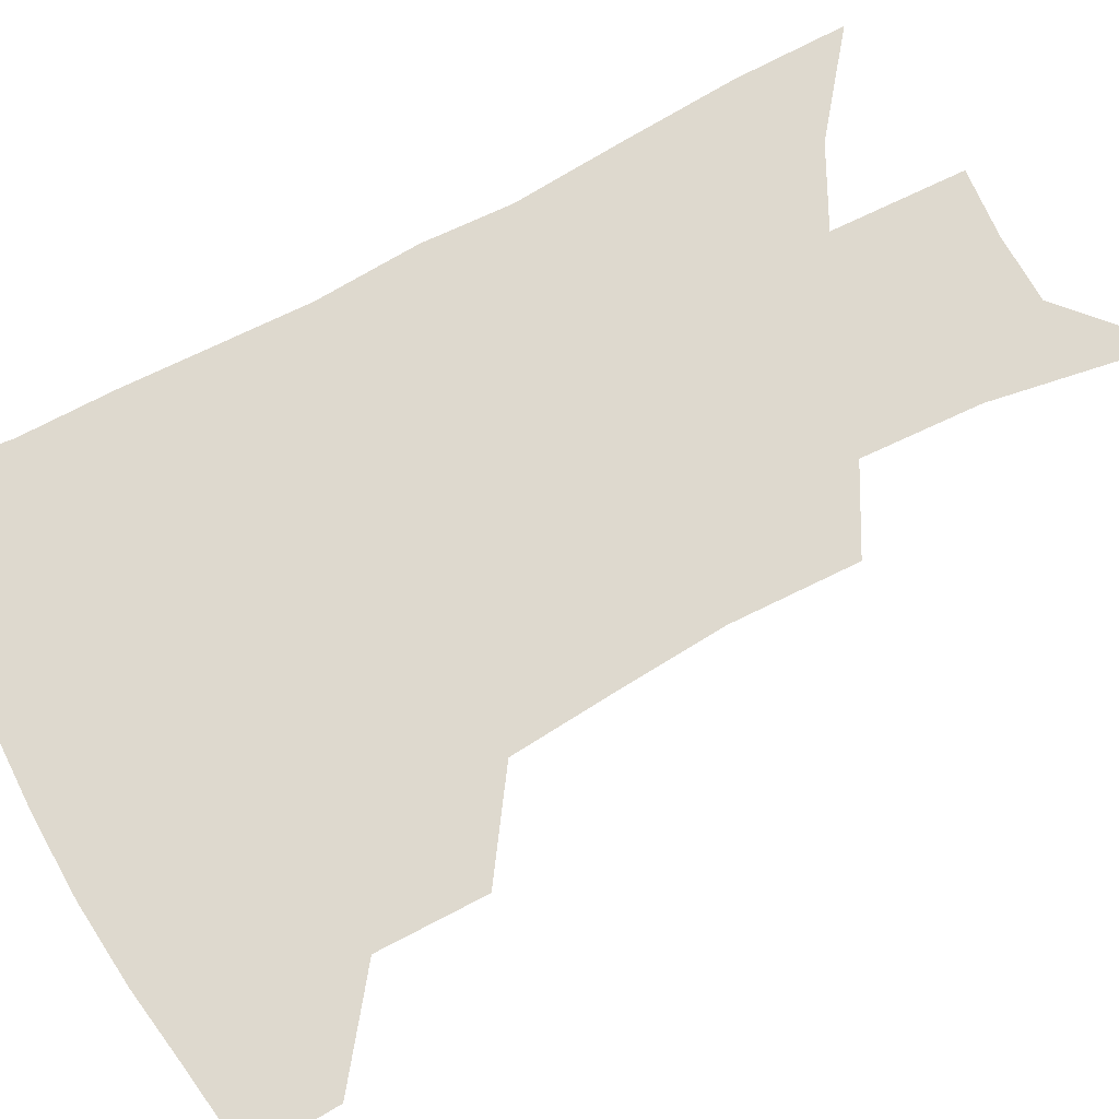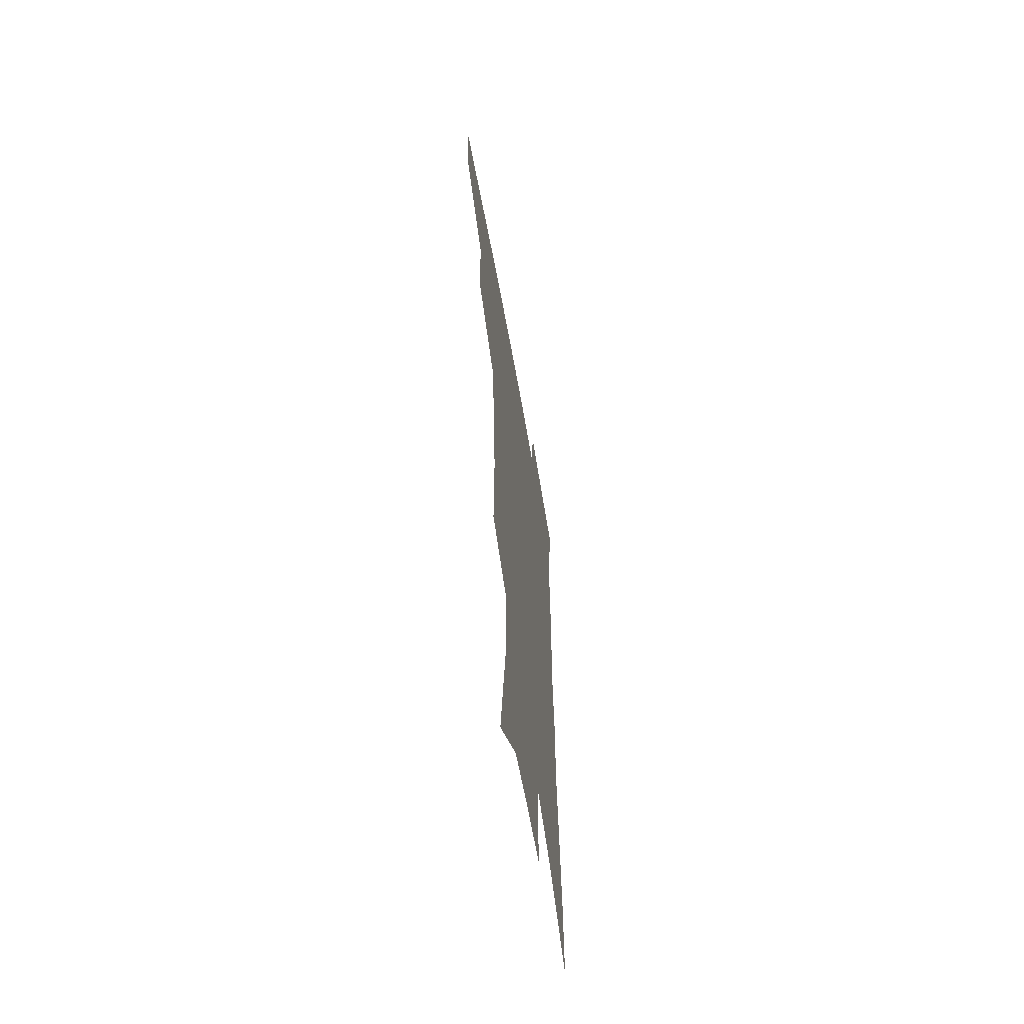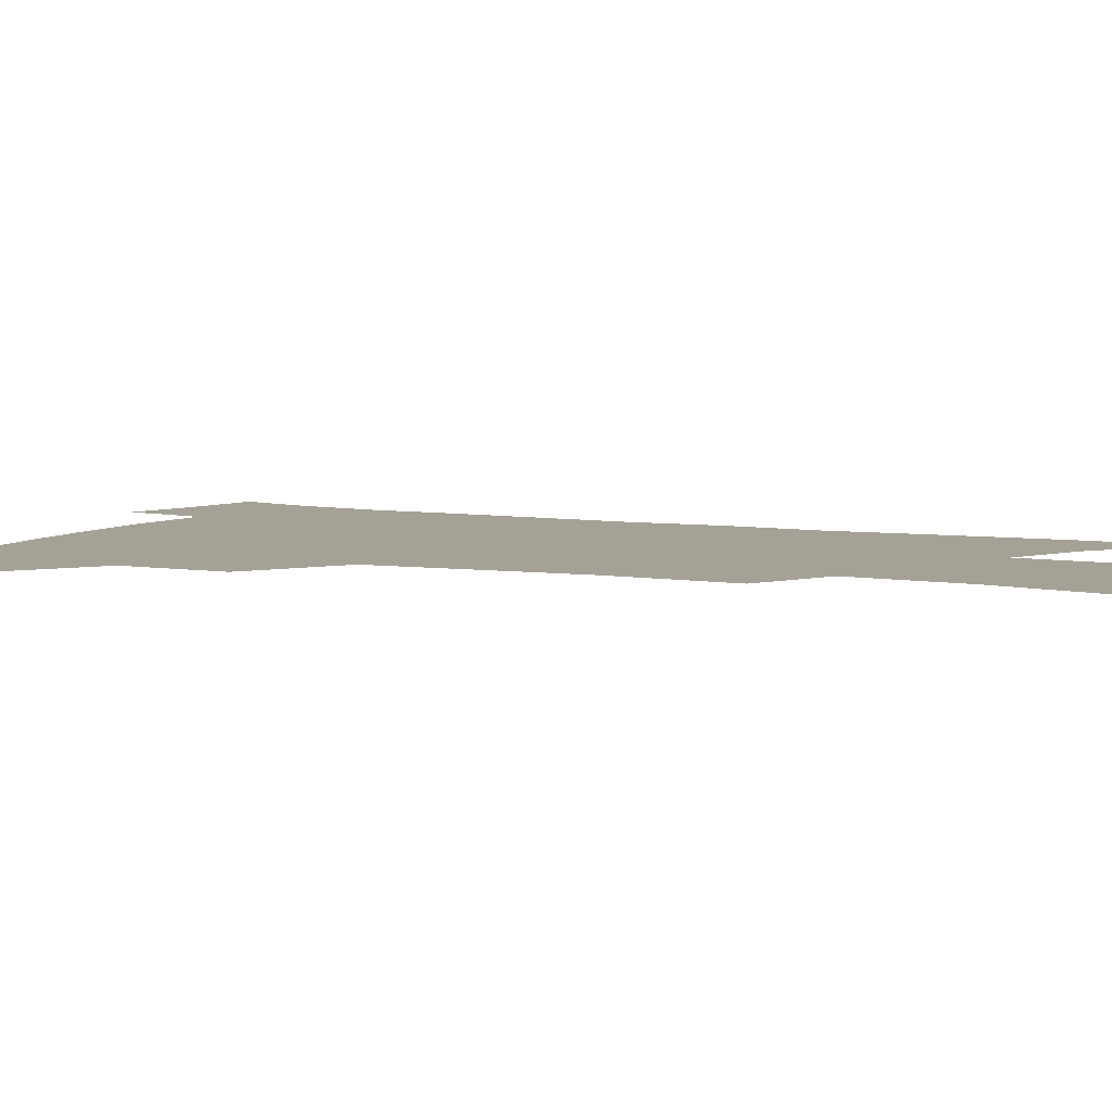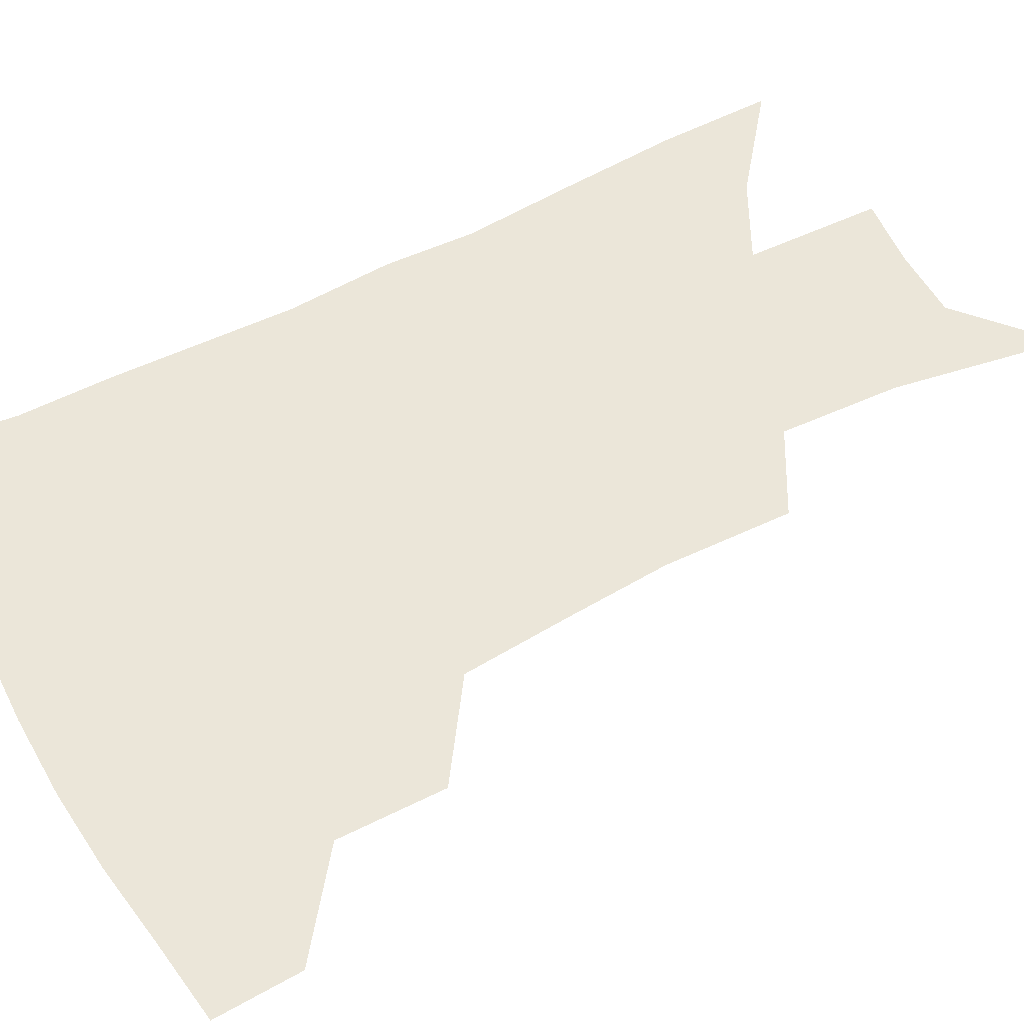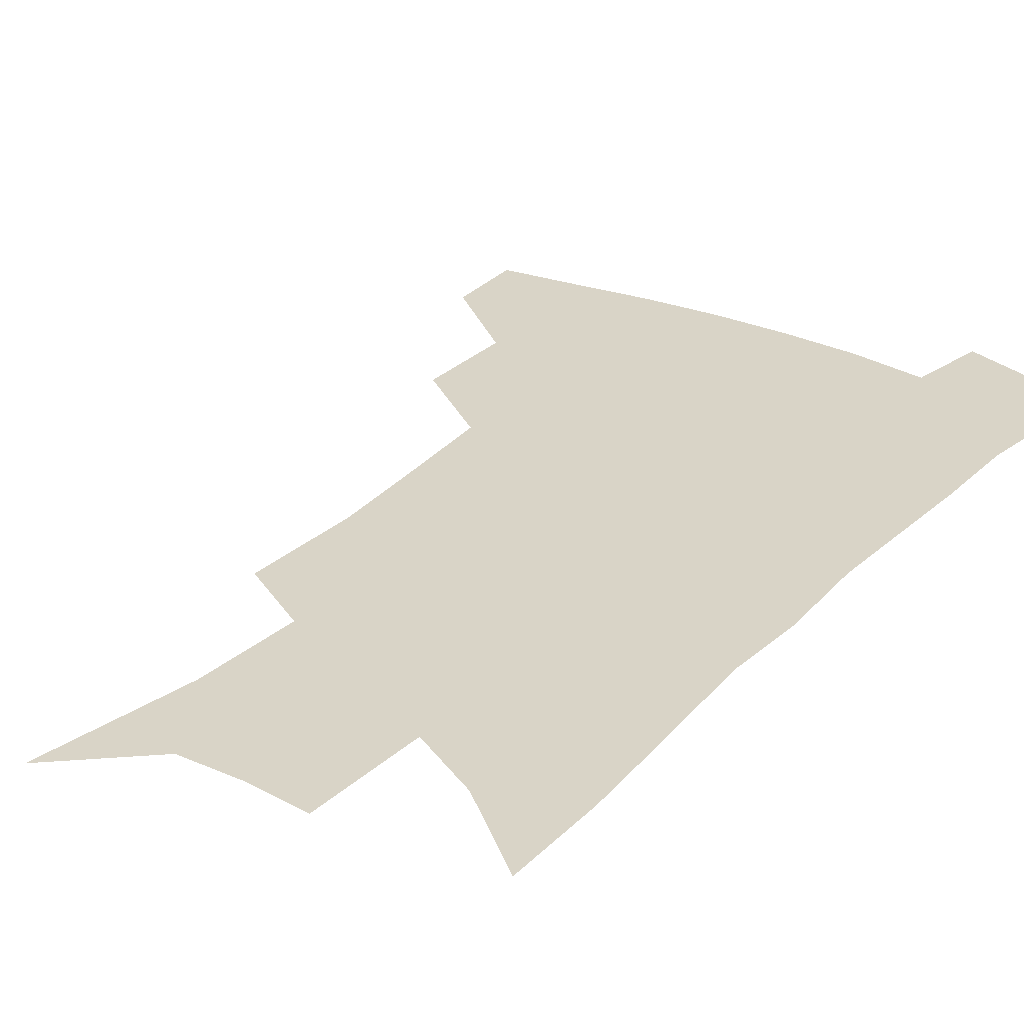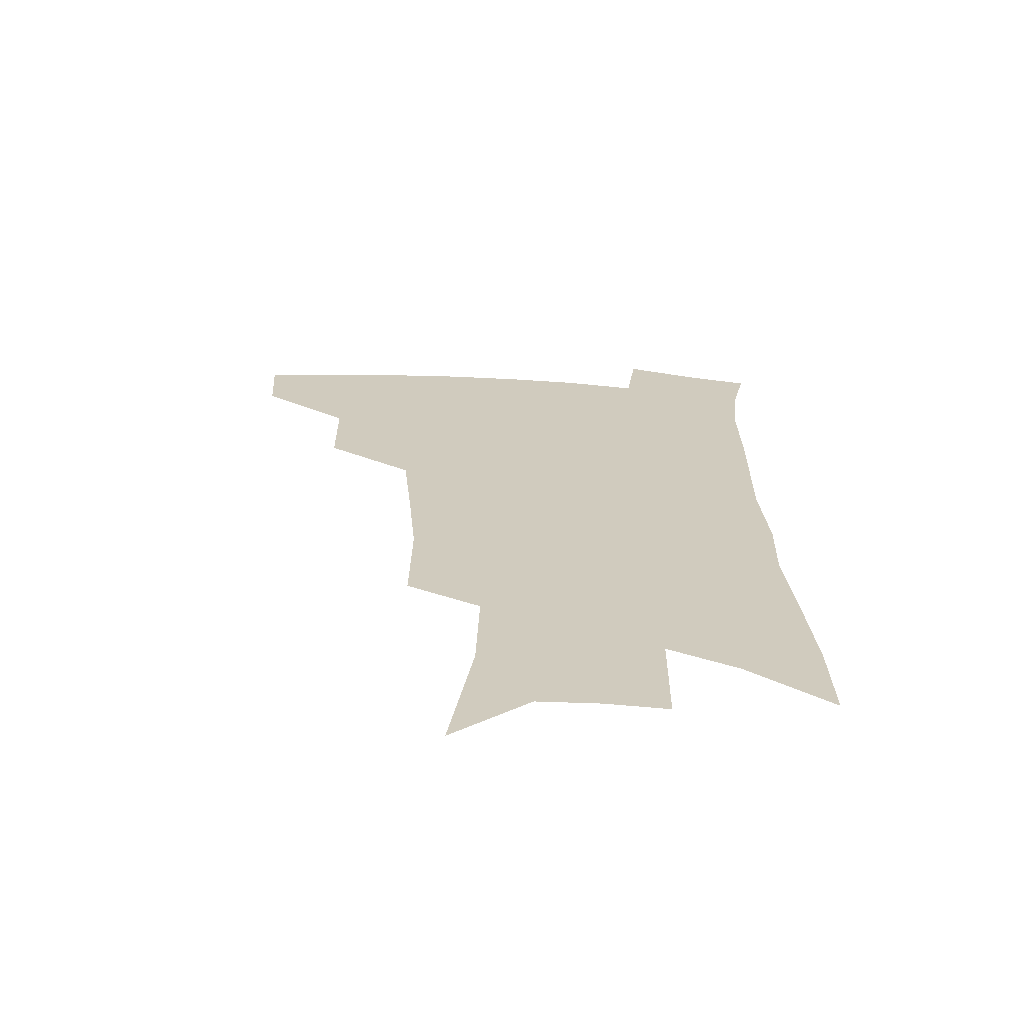
<metadata>
{"format":"obj","ext":"obj","renderer":"f3d","projection":"perspective","resolution":1024,"background":"white","views":[{"elev":71.5,"azim":-116.9,"up":"+Z"},{"elev":-62.1,"azim":-80.0,"up":"+Y"},{"elev":6.0,"azim":-62.9,"up":"+Z"},{"elev":56.5,"azim":-116.9,"up":"+Z"},{"elev":28.5,"azim":36.2,"up":"+Z"},{"elev":-67.0,"azim":-3.5,"up":"+Y"}]}
</metadata>
<code>
v 493 442.6 0
v 491.1 471.6 0
v 525.7 382.7 0
v 525.2 418.8 0
v 523.1 448.2 0
v 519.1 475.8 0
v 563.2 248.5 0
v 563.7 291.1 0
v 560.7 325.3 0
v 557.2 361.8 0
v 555 396 0
v 553.2 425.3 0
v 551.5 452.4 0
v 546.7 480.3 0
v 580.4 137.6 0
v 589.1 195 0
v 590.2 234.6 0
v 588.2 270.9 0
v 587.1 308.6 0
v 584 338.9 0
v 581.7 371.7 0
v 580.6 402.8 0
v 579.6 430.2 0
v 577.6 455.4 0
v 574.3 483.2 0
v 609 164 0
v 612.4 209.9 0
v 611.4 244.1 0
v 610.4 283.5 0
v 608.6 315.4 0
v 606.7 346.6 0
v 605.3 377.2 0
v 604.5 405.1 0
v 604.2 431.4 0
v 603.9 456.8 0
v 601.8 484.3 0
v 631.9 165.1 0
v 633.9 215.7 0
v 632.9 251 0
v 631.5 284.6 0
v 629.9 317.9 0
v 628.9 346.7 0
v 627.9 379.3 0
v 627.9 406.4 0
v 628.6 432.2 0
v 629.7 456.9 0
v 629 483.9 0
v 655.1 163.8 0
v 655.7 208.4 0
v 654.6 247.2 0
v 652.6 284.2 0
v 651.6 315.7 0
v 651.3 344.3 0
v 650.3 376.5 0
v 651.1 403.4 0
v 652.2 430.4 0
v 654 456 0
v 656.8 480.8 0
v 660.8 509.6 0
v 681.7 196 0
v 678.6 237.3 0
v 676.1 274.5 0
v 674.7 307.8 0
v 674.3 338.5 0
v 674.4 368.6 0
v 674 399.1 0
v 676 425.7 0
v 677.6 452.9 0
v 681.6 476.7 0
v 686.6 502.3 0
v 712.5 172.7 0
v 711.7 209.7 0
v 708.6 248.5 0
v 705.1 285.9 0
v 706 316.2 0
v 703.4 351.3 0
v 703.9 382.2 0
v 704.3 412.8 0
v 703.8 444.9 0
v 706.4 472.3 0
v 711.8 497.1 0
f 4 5 1
f 1 5 2
f 5 6 2
f 10 11 3
f 3 11 4
f 11 12 4
f 4 12 5
f 12 13 5
f 5 13 6
f 13 14 6
f 17 18 7
f 7 18 8
f 18 19 8
f 8 19 9
f 19 20 9
f 9 20 10
f 20 21 10
f 10 21 11
f 21 22 11
f 11 22 12
f 22 23 12
f 12 23 13
f 23 24 13
f 13 24 14
f 24 25 14
f 15 26 16
f 26 27 16
f 16 27 17
f 27 28 17
f 17 28 18
f 28 29 18
f 18 29 19
f 29 30 19
f 19 30 20
f 30 31 20
f 20 31 21
f 31 32 21
f 21 32 22
f 32 33 22
f 22 33 23
f 33 34 23
f 23 34 24
f 34 35 24
f 24 35 25
f 35 36 25
f 26 37 27
f 37 38 27
f 27 38 28
f 38 39 28
f 28 39 29
f 39 40 29
f 29 40 30
f 40 41 30
f 30 41 31
f 41 42 31
f 31 42 32
f 42 43 32
f 32 43 33
f 43 44 33
f 33 44 34
f 44 45 34
f 34 45 35
f 45 46 35
f 35 46 36
f 46 47 36
f 37 48 38
f 48 49 38
f 38 49 39
f 49 50 39
f 39 50 40
f 50 51 40
f 40 51 41
f 51 52 41
f 41 52 42
f 52 53 42
f 42 53 43
f 53 54 43
f 43 54 44
f 54 55 44
f 44 55 45
f 55 56 45
f 45 56 46
f 56 57 46
f 46 57 47
f 57 58 47
f 49 60 50
f 60 61 50
f 50 61 51
f 61 62 51
f 51 62 52
f 62 63 52
f 52 63 53
f 63 64 53
f 53 64 54
f 64 65 54
f 54 65 55
f 65 66 55
f 55 66 56
f 66 67 56
f 56 67 57
f 67 68 57
f 57 68 58
f 68 69 58
f 58 69 59
f 69 70 59
f 60 71 61
f 71 72 61
f 61 72 62
f 72 73 62
f 62 73 63
f 73 74 63
f 63 74 64
f 74 75 64
f 64 75 65
f 75 76 65
f 65 76 66
f 76 77 66
f 66 77 67
f 77 78 67
f 67 78 68
f 78 79 68
f 68 79 69
f 79 80 69
f 69 80 70
f 80 81 70

</code>
